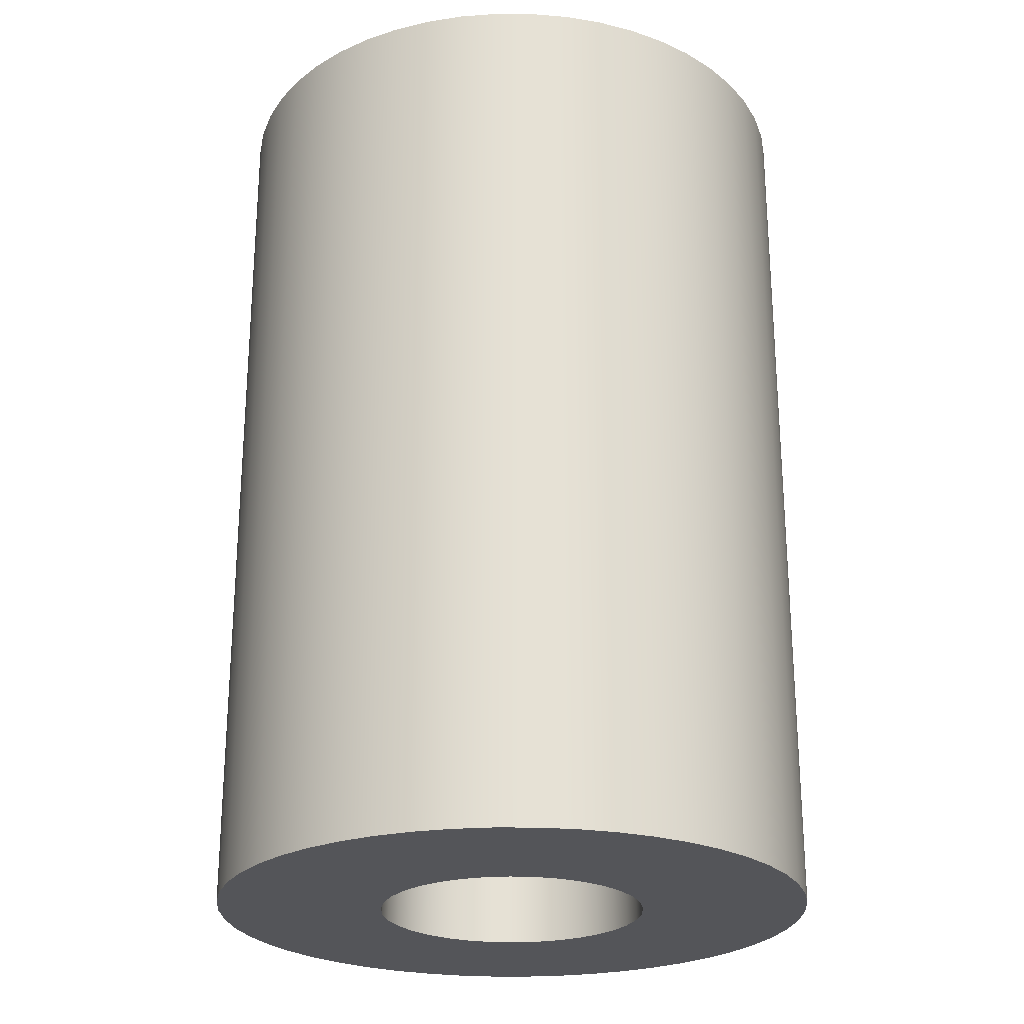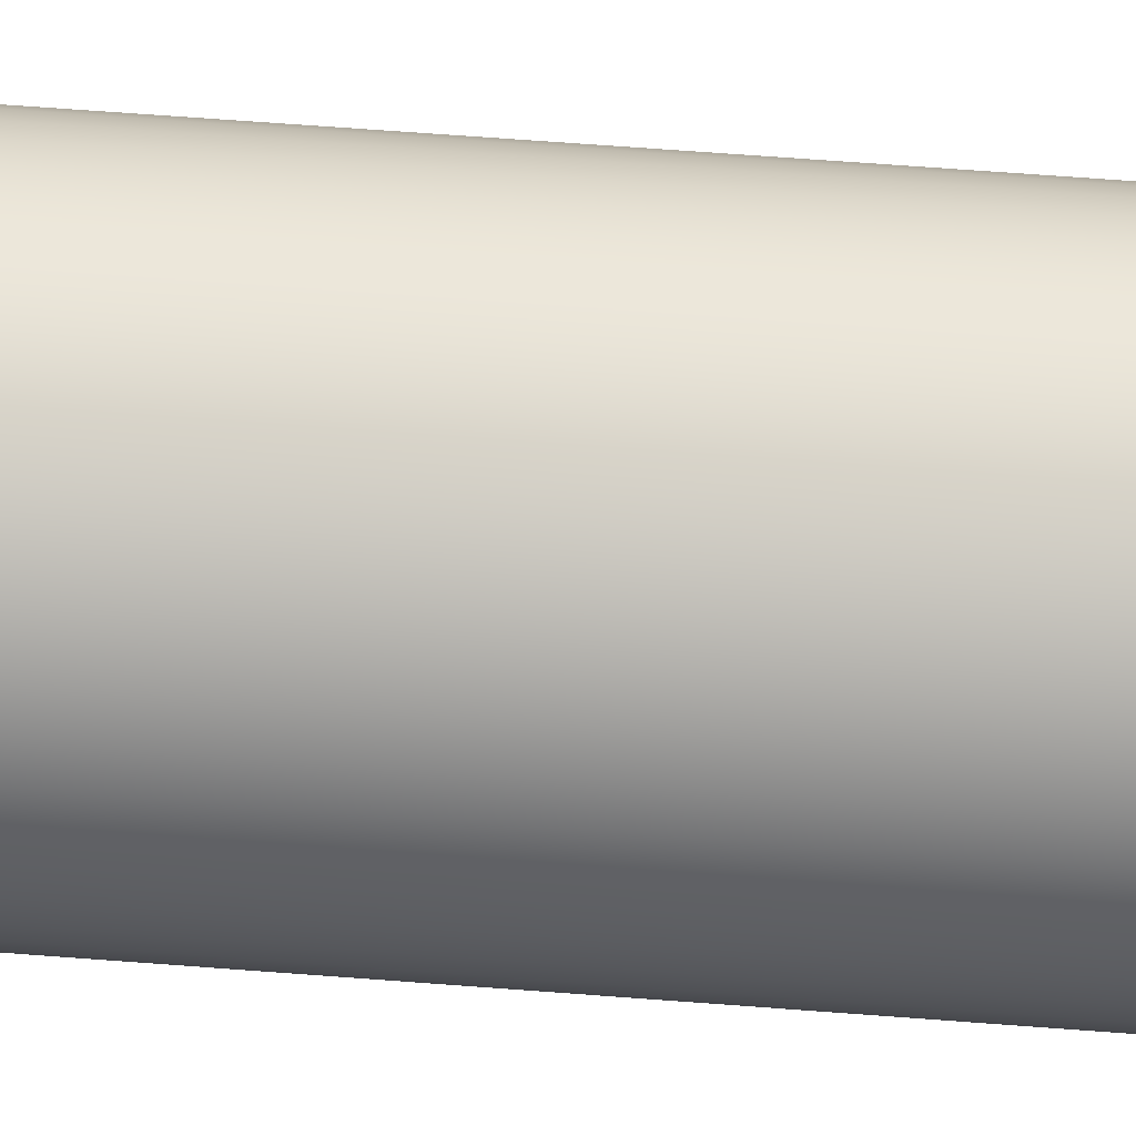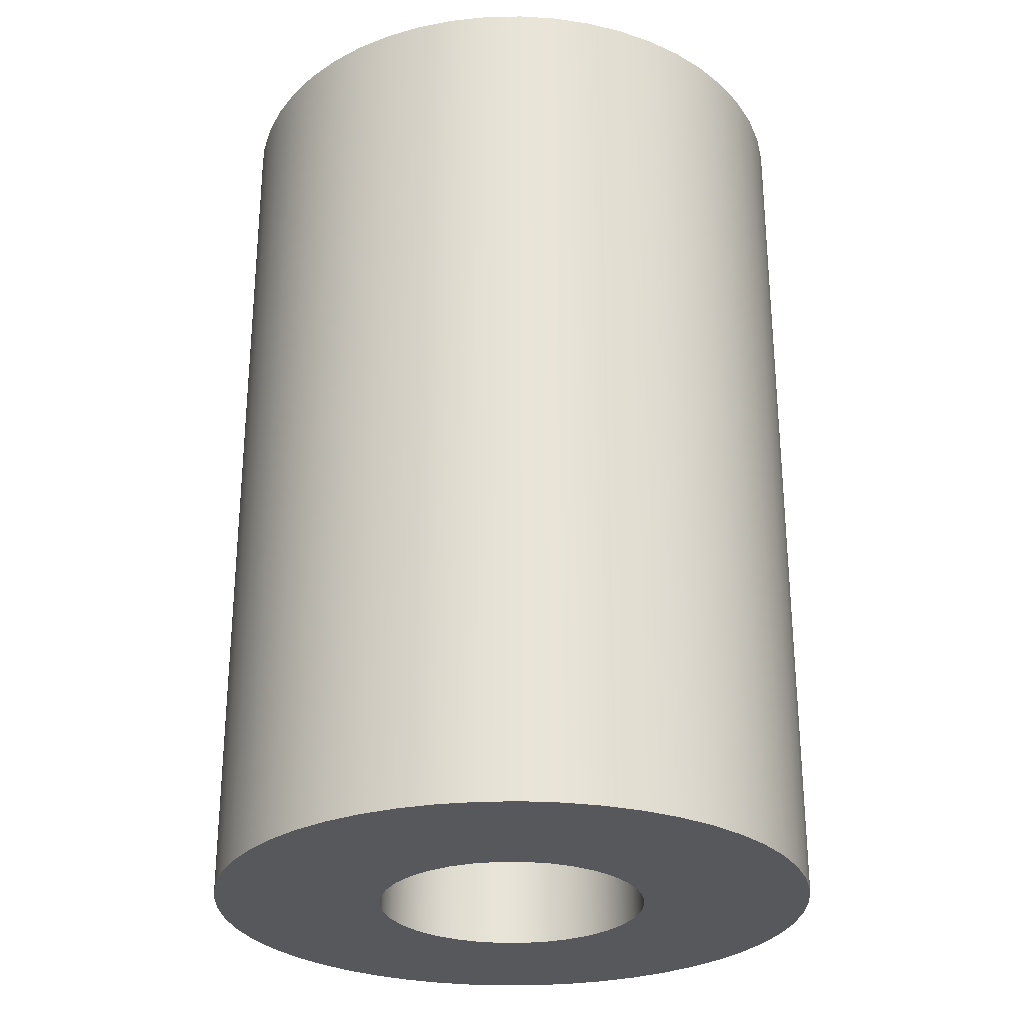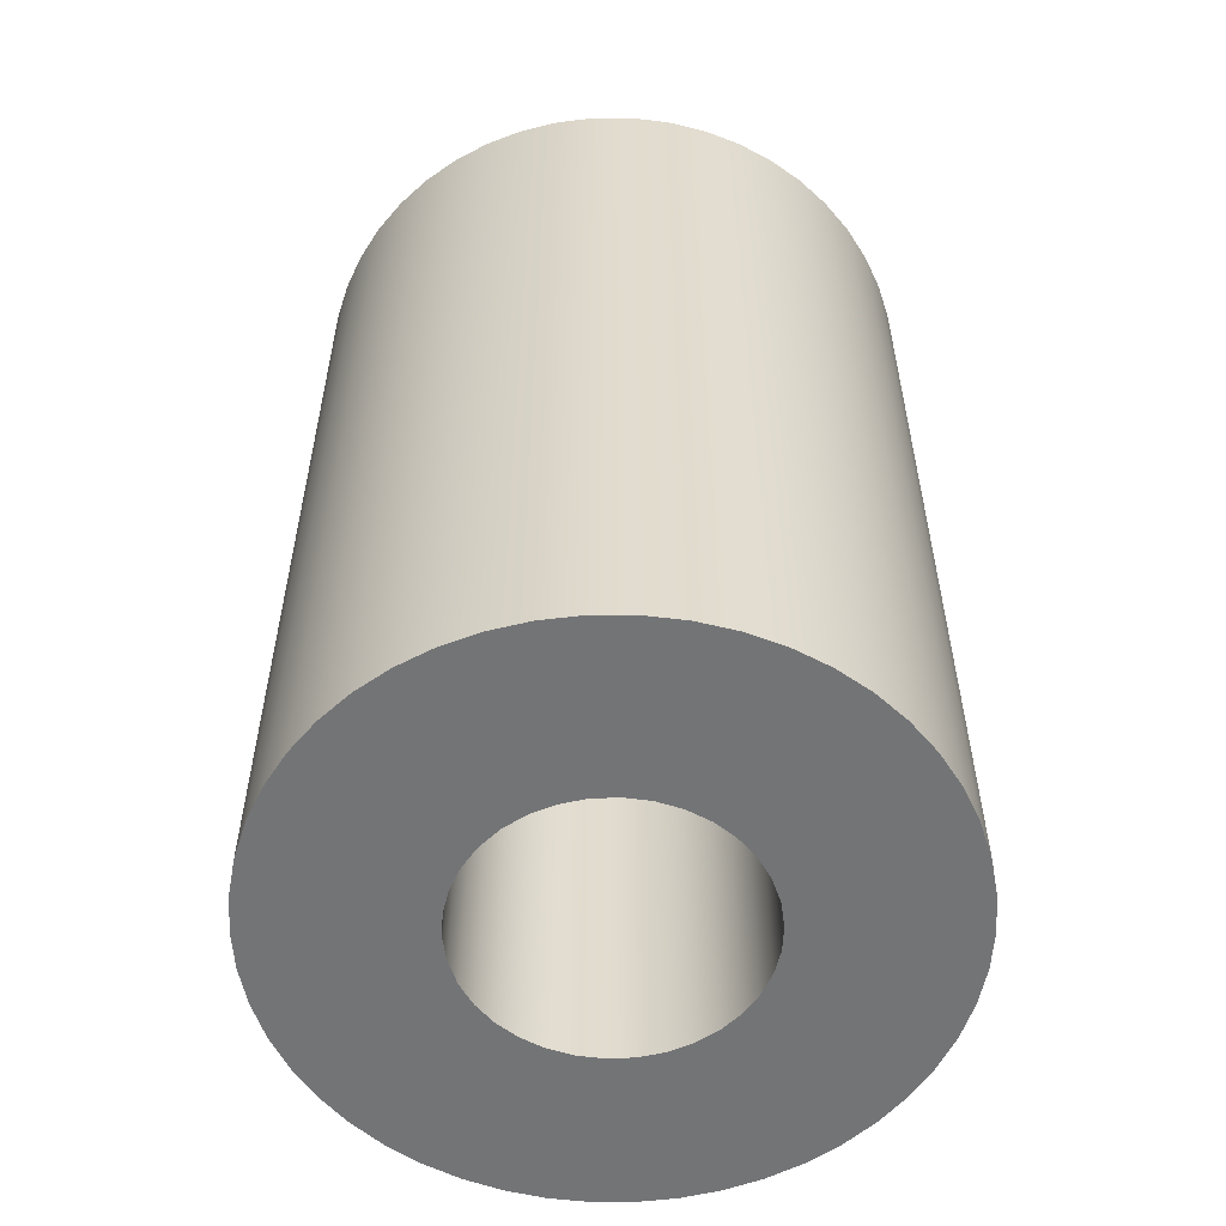
<metadata>
{"format":"obj","ext":"obj","renderer":"f3d","projection":"perspective","resolution":1024,"background":"white","views":[{"elev":-24.8,"azim":143.6,"up":"+Z"},{"elev":76.7,"azim":-85.9,"up":"+Y"},{"elev":-27.9,"azim":95.5,"up":"+Z"},{"elev":-56.2,"azim":129.6,"up":"+Z"}]}
</metadata>
<code>
v -1.291 -31.75 -1.905
v -1.281 -31.91 -1.905
v -1.251 -32.07 -1.905
v -1.202 -32.22 -1.905
v -1.134 -32.36 -1.905
v -1.048 -32.5 -1.905
v -0.9466 -32.62 -1.905
v -0.8303 -32.73 -1.905
v -0.7013 -32.82 -1.905
v -0.5615 -32.9 -1.905
v -0.4133 -32.96 -1.905
v -0.2588 -33 -1.905
v -0.1005 -33.02 -1.905
v 0.05894 -33.02 -1.905
v 0.2172 -33 -1.905
v 0.3717 -32.96 -1.905
v 0.5199 -32.9 -1.905
v 0.6597 -32.82 -1.905
v 0.7887 -32.73 -1.905
v 0.905 -32.62 -1.905
v 1.007 -32.5 -1.905
v 1.092 -32.36 -1.905
v 1.16 -32.22 -1.905
v 1.209 -32.07 -1.905
v 1.239 -31.91 -1.905
v 1.249 -31.75 -1.905
v 1.239 -31.59 -1.905
v 1.209 -31.43 -1.905
v 1.16 -31.28 -1.905
v 1.092 -31.14 -1.905
v 1.007 -31 -1.905
v 0.905 -30.88 -1.905
v 0.7887 -30.77 -1.905
v 0.6597 -30.68 -1.905
v 0.5199 -30.6 -1.905
v 0.3717 -30.54 -1.905
v 0.2172 -30.5 -1.905
v 0.05894 -30.48 -1.905
v -0.1005 -30.48 -1.905
v -0.2588 -30.5 -1.905
v -0.4133 -30.54 -1.905
v -0.5615 -30.6 -1.905
v -0.7013 -30.68 -1.905
v -0.8303 -30.77 -1.905
v -0.9466 -30.88 -1.905
v -1.048 -31 -1.905
v -1.134 -31.14 -1.905
v -1.202 -31.28 -1.905
v -1.251 -31.43 -1.905
v -1.281 -31.59 -1.905
v -1.291 -31.75 1.905
v -1.281 -31.59 1.905
v -1.251 -31.43 1.905
v -1.202 -31.28 1.905
v -1.134 -31.14 1.905
v -1.048 -31 1.905
v -0.9466 -30.88 1.905
v -0.8303 -30.77 1.905
v -0.7013 -30.68 1.905
v -0.5615 -30.6 1.905
v -0.4133 -30.54 1.905
v -0.2588 -30.5 1.905
v -0.1005 -30.48 1.905
v 0.05894 -30.48 1.905
v 0.2172 -30.5 1.905
v 0.3717 -30.54 1.905
v 0.5199 -30.6 1.905
v 0.6597 -30.68 1.905
v 0.7887 -30.77 1.905
v 0.905 -30.88 1.905
v 1.007 -31 1.905
v 1.092 -31.14 1.905
v 1.16 -31.28 1.905
v 1.209 -31.43 1.905
v 1.239 -31.59 1.905
v 1.249 -31.75 1.905
v 1.239 -31.91 1.905
v 1.209 -32.07 1.905
v 1.16 -32.22 1.905
v 1.092 -32.36 1.905
v 1.007 -32.5 1.905
v 0.905 -32.62 1.905
v 0.7887 -32.73 1.905
v 0.6597 -32.82 1.905
v 0.5199 -32.9 1.905
v 0.3717 -32.96 1.905
v 0.2172 -33 1.905
v 0.05894 -33.02 1.905
v -0.1005 -33.02 1.905
v -0.2588 -33 1.905
v -0.4133 -32.96 1.905
v -0.5615 -32.9 1.905
v -0.7013 -32.82 1.905
v -0.8303 -32.73 1.905
v -0.9466 -32.62 1.905
v -1.048 -32.5 1.905
v -1.134 -32.36 1.905
v -1.202 -32.22 1.905
v -1.251 -32.07 1.905
v -1.281 -31.91 1.905
v -1.291 -31.75 -1.905
v -1.291 -31.75 1.905
v -0.5885 -31.75 1.905
v -0.5788 -31.65 1.905
v -0.5502 -31.54 1.905
v -0.5035 -31.45 1.905
v -0.4403 -31.37 1.905
v -0.3629 -31.3 1.905
v -0.2738 -31.24 1.905
v -0.1762 -31.2 1.905
v -0.07318 -31.18 1.905
v 0.03158 -31.18 1.905
v 0.1346 -31.2 1.905
v 0.2322 -31.24 1.905
v 0.3213 -31.3 1.905
v 0.3987 -31.37 1.905
v 0.4619 -31.45 1.905
v 0.5086 -31.54 1.905
v 0.5372 -31.65 1.905
v 0.5469 -31.75 1.905
v 0.5372 -31.85 1.905
v 0.5086 -31.96 1.905
v 0.4619 -32.05 1.905
v 0.3987 -32.13 1.905
v 0.3213 -32.2 1.905
v 0.2322 -32.26 1.905
v 0.1346 -32.3 1.905
v 0.03158 -32.32 1.905
v -0.07318 -32.32 1.905
v -0.1762 -32.3 1.905
v -0.2738 -32.26 1.905
v -0.3629 -32.2 1.905
v -0.4403 -32.13 1.905
v -0.5035 -32.05 1.905
v -0.5502 -31.96 1.905
v -0.5788 -31.85 1.905
v -1.291 -31.75 1.905
v -1.281 -31.91 1.905
v -1.251 -32.07 1.905
v -1.202 -32.22 1.905
v -1.134 -32.36 1.905
v -1.048 -32.5 1.905
v -0.9466 -32.62 1.905
v -0.8303 -32.73 1.905
v -0.7013 -32.82 1.905
v -0.5615 -32.9 1.905
v -0.4133 -32.96 1.905
v -0.2588 -33 1.905
v -0.1005 -33.02 1.905
v 0.05894 -33.02 1.905
v 0.2172 -33 1.905
v 0.3717 -32.96 1.905
v 0.5199 -32.9 1.905
v 0.6597 -32.82 1.905
v 0.7887 -32.73 1.905
v 0.905 -32.62 1.905
v 1.007 -32.5 1.905
v 1.092 -32.36 1.905
v 1.16 -32.22 1.905
v 1.209 -32.07 1.905
v 1.239 -31.91 1.905
v 1.249 -31.75 1.905
v 1.239 -31.59 1.905
v 1.209 -31.43 1.905
v 1.16 -31.28 1.905
v 1.092 -31.14 1.905
v 1.007 -31 1.905
v 0.905 -30.88 1.905
v 0.7887 -30.77 1.905
v 0.6597 -30.68 1.905
v 0.5199 -30.6 1.905
v 0.3717 -30.54 1.905
v 0.2172 -30.5 1.905
v 0.05894 -30.48 1.905
v -0.1005 -30.48 1.905
v -0.2588 -30.5 1.905
v -0.4133 -30.54 1.905
v -0.5615 -30.6 1.905
v -0.7013 -30.68 1.905
v -0.8303 -30.77 1.905
v -0.9466 -30.88 1.905
v -1.048 -31 1.905
v -1.134 -31.14 1.905
v -1.202 -31.28 1.905
v -1.251 -31.43 1.905
v -1.281 -31.59 1.905
v -0.5885 -31.75 -1.905
v -0.5788 -31.65 -1.905
v -0.5502 -31.54 -1.905
v -0.5035 -31.45 -1.905
v -0.4403 -31.37 -1.905
v -0.3629 -31.3 -1.905
v -0.2738 -31.24 -1.905
v -0.1762 -31.2 -1.905
v -0.07318 -31.18 -1.905
v 0.03158 -31.18 -1.905
v 0.1346 -31.2 -1.905
v 0.2322 -31.24 -1.905
v 0.3213 -31.3 -1.905
v 0.3987 -31.37 -1.905
v 0.4619 -31.45 -1.905
v 0.5086 -31.54 -1.905
v 0.5372 -31.65 -1.905
v 0.5469 -31.75 -1.905
v 0.5372 -31.85 -1.905
v 0.5086 -31.96 -1.905
v 0.4619 -32.05 -1.905
v 0.3987 -32.13 -1.905
v 0.3213 -32.2 -1.905
v 0.2322 -32.26 -1.905
v 0.1346 -32.3 -1.905
v 0.03158 -32.32 -1.905
v -0.07318 -32.32 -1.905
v -0.1762 -32.3 -1.905
v -0.2738 -32.26 -1.905
v -0.3629 -32.2 -1.905
v -0.4403 -32.13 -1.905
v -0.5035 -32.05 -1.905
v -0.5502 -31.96 -1.905
v -0.5788 -31.85 -1.905
v -0.5885 -31.75 1.905
v -0.5788 -31.85 1.905
v -0.5502 -31.96 1.905
v -0.5035 -32.05 1.905
v -0.4403 -32.13 1.905
v -0.3629 -32.2 1.905
v -0.2738 -32.26 1.905
v -0.1762 -32.3 1.905
v -0.07318 -32.32 1.905
v 0.03158 -32.32 1.905
v 0.1346 -32.3 1.905
v 0.2322 -32.26 1.905
v 0.3213 -32.2 1.905
v 0.3987 -32.13 1.905
v 0.4619 -32.05 1.905
v 0.5086 -31.96 1.905
v 0.5372 -31.85 1.905
v 0.5469 -31.75 1.905
v 0.5372 -31.65 1.905
v 0.5086 -31.54 1.905
v 0.4619 -31.45 1.905
v 0.3987 -31.37 1.905
v 0.3213 -31.3 1.905
v 0.2322 -31.24 1.905
v 0.1346 -31.2 1.905
v 0.03158 -31.18 1.905
v -0.07318 -31.18 1.905
v -0.1762 -31.2 1.905
v -0.2738 -31.24 1.905
v -0.3629 -31.3 1.905
v -0.4403 -31.37 1.905
v -0.5035 -31.45 1.905
v -0.5502 -31.54 1.905
v -0.5788 -31.65 1.905
v -0.5885 -31.75 1.905
v -0.5885 -31.75 -1.905
v -0.5885 -31.75 -1.905
v -0.5788 -31.85 -1.905
v -0.5502 -31.96 -1.905
v -0.5035 -32.05 -1.905
v -0.4403 -32.13 -1.905
v -0.3629 -32.2 -1.905
v -0.2738 -32.26 -1.905
v -0.1762 -32.3 -1.905
v -0.07318 -32.32 -1.905
v 0.03158 -32.32 -1.905
v 0.1346 -32.3 -1.905
v 0.2322 -32.26 -1.905
v 0.3213 -32.2 -1.905
v 0.3987 -32.13 -1.905
v 0.4619 -32.05 -1.905
v 0.5086 -31.96 -1.905
v 0.5372 -31.85 -1.905
v 0.5469 -31.75 -1.905
v 0.5372 -31.65 -1.905
v 0.5086 -31.54 -1.905
v 0.4619 -31.45 -1.905
v 0.3987 -31.37 -1.905
v 0.3213 -31.3 -1.905
v 0.2322 -31.24 -1.905
v 0.1346 -31.2 -1.905
v 0.03158 -31.18 -1.905
v -0.07318 -31.18 -1.905
v -0.1762 -31.2 -1.905
v -0.2738 -31.24 -1.905
v -0.3629 -31.3 -1.905
v -0.4403 -31.37 -1.905
v -0.5035 -31.45 -1.905
v -0.5502 -31.54 -1.905
v -0.5788 -31.65 -1.905
v -1.291 -31.75 -1.905
v -1.281 -31.59 -1.905
v -1.251 -31.43 -1.905
v -1.202 -31.28 -1.905
v -1.134 -31.14 -1.905
v -1.048 -31 -1.905
v -0.9466 -30.88 -1.905
v -0.8303 -30.77 -1.905
v -0.7013 -30.68 -1.905
v -0.5615 -30.6 -1.905
v -0.4133 -30.54 -1.905
v -0.2588 -30.5 -1.905
v -0.1005 -30.48 -1.905
v 0.05894 -30.48 -1.905
v 0.2172 -30.5 -1.905
v 0.3717 -30.54 -1.905
v 0.5199 -30.6 -1.905
v 0.6597 -30.68 -1.905
v 0.7887 -30.77 -1.905
v 0.905 -30.88 -1.905
v 1.007 -31 -1.905
v 1.092 -31.14 -1.905
v 1.16 -31.28 -1.905
v 1.209 -31.43 -1.905
v 1.239 -31.59 -1.905
v 1.249 -31.75 -1.905
v 1.239 -31.91 -1.905
v 1.209 -32.07 -1.905
v 1.16 -32.22 -1.905
v 1.092 -32.36 -1.905
v 1.007 -32.5 -1.905
v 0.905 -32.62 -1.905
v 0.7887 -32.73 -1.905
v 0.6597 -32.82 -1.905
v 0.5199 -32.9 -1.905
v 0.3717 -32.96 -1.905
v 0.2172 -33 -1.905
v 0.05894 -33.02 -1.905
v -0.1005 -33.02 -1.905
v -0.2588 -33 -1.905
v -0.4133 -32.96 -1.905
v -0.5615 -32.9 -1.905
v -0.7013 -32.82 -1.905
v -0.8303 -32.73 -1.905
v -0.9466 -32.62 -1.905
v -1.048 -32.5 -1.905
v -1.134 -32.36 -1.905
v -1.202 -32.22 -1.905
v -1.251 -32.07 -1.905
v -1.281 -31.91 -1.905
f 2 100 1
f 1 100 102
f 101 51 50
f 50 51 52
f 50 52 49
f 49 52 53
f 49 53 48
f 48 53 54
f 48 54 47
f 47 54 55
f 47 55 46
f 46 55 56
f 46 56 45
f 45 56 57
f 45 57 44
f 44 57 58
f 44 58 43
f 43 58 59
f 43 59 42
f 42 59 60
f 42 60 41
f 41 60 61
f 41 61 40
f 40 61 62
f 40 62 39
f 39 62 63
f 39 63 38
f 38 63 64
f 38 64 37
f 37 64 65
f 37 65 36
f 36 65 66
f 36 66 35
f 35 66 67
f 35 67 34
f 34 67 68
f 34 68 33
f 33 68 69
f 33 69 32
f 32 69 70
f 32 70 31
f 31 70 71
f 31 71 30
f 30 71 72
f 30 72 29
f 29 72 73
f 29 73 28
f 28 73 74
f 28 74 27
f 27 74 75
f 27 75 26
f 26 75 76
f 26 76 25
f 25 76 77
f 25 77 24
f 24 77 78
f 24 78 23
f 23 78 79
f 23 79 22
f 22 79 80
f 22 80 21
f 21 80 81
f 21 81 20
f 20 81 82
f 20 82 19
f 19 82 83
f 19 83 18
f 18 83 84
f 18 84 17
f 17 84 85
f 17 85 16
f 16 85 86
f 16 86 15
f 15 86 87
f 15 87 14
f 14 87 88
f 14 88 13
f 13 88 89
f 13 89 12
f 12 89 90
f 12 90 11
f 11 90 91
f 11 91 10
f 10 91 92
f 10 92 9
f 9 92 93
f 9 93 8
f 8 93 94
f 8 94 7
f 7 94 95
f 7 95 6
f 6 95 96
f 6 96 5
f 5 96 97
f 5 97 4
f 4 97 98
f 4 98 3
f 3 98 99
f 3 99 2
f 2 99 100
f 104 186 103
f 103 186 137
f 103 137 138
f 186 104 185
f 185 104 105
f 185 105 184
f 184 105 183
f 183 105 106
f 183 106 182
f 182 106 107
f 182 107 181
f 181 107 180
f 180 107 108
f 180 108 179
f 179 108 109
f 179 109 178
f 178 109 177
f 177 109 110
f 177 110 176
f 176 110 111
f 176 111 175
f 175 111 112
f 175 112 174
f 174 112 173
f 173 112 113
f 173 113 172
f 172 113 114
f 172 114 171
f 171 114 170
f 170 114 115
f 170 115 169
f 169 115 116
f 169 116 168
f 168 116 167
f 167 116 117
f 167 117 166
f 166 117 118
f 166 118 165
f 165 118 164
f 164 118 119
f 164 119 163
f 163 119 120
f 163 120 162
f 162 120 161
f 161 120 121
f 161 121 160
f 160 121 122
f 160 122 159
f 159 122 158
f 158 122 123
f 158 123 157
f 157 123 124
f 157 124 156
f 156 124 155
f 155 124 125
f 155 125 154
f 154 125 126
f 154 126 153
f 153 126 152
f 152 126 127
f 152 127 151
f 151 127 128
f 151 128 150
f 150 128 129
f 150 129 149
f 149 129 148
f 148 129 130
f 148 130 147
f 147 130 131
f 147 131 146
f 146 131 145
f 145 131 132
f 145 132 144
f 144 132 133
f 144 133 143
f 143 133 142
f 142 133 134
f 142 134 141
f 141 134 135
f 141 135 140
f 140 135 139
f 139 135 136
f 139 136 138
f 138 136 103
f 188 254 187
f 187 254 255
f 256 221 220
f 220 221 222
f 220 222 223
f 188 189 254
f 254 189 253
f 253 189 190
f 253 190 252
f 252 190 191
f 252 191 251
f 251 191 192
f 251 192 250
f 250 192 193
f 250 193 249
f 249 193 194
f 249 194 248
f 248 194 195
f 248 195 247
f 247 195 196
f 247 196 246
f 246 196 197
f 246 197 245
f 245 197 198
f 245 198 244
f 244 198 199
f 244 199 243
f 243 199 200
f 243 200 242
f 242 200 201
f 242 201 241
f 241 201 202
f 241 202 240
f 240 202 203
f 240 203 239
f 239 203 204
f 239 204 238
f 238 204 205
f 238 205 237
f 237 205 206
f 237 206 236
f 236 206 207
f 236 207 235
f 235 207 208
f 235 208 234
f 234 208 209
f 234 209 233
f 233 209 210
f 233 210 232
f 232 210 211
f 232 211 231
f 231 211 212
f 231 212 230
f 230 212 213
f 230 213 229
f 229 213 214
f 229 214 228
f 228 214 215
f 228 215 227
f 227 215 216
f 227 216 226
f 226 216 217
f 226 217 225
f 225 217 218
f 225 218 224
f 224 218 219
f 224 219 223
f 223 219 220
f 258 340 257
f 257 340 291
f 257 291 292
f 340 258 339
f 339 258 259
f 339 259 338
f 338 259 337
f 337 259 260
f 337 260 336
f 336 260 261
f 336 261 335
f 335 261 334
f 334 261 262
f 334 262 333
f 333 262 263
f 333 263 332
f 332 263 331
f 331 263 264
f 331 264 330
f 330 264 265
f 330 265 329
f 329 265 266
f 329 266 328
f 328 266 327
f 327 266 267
f 327 267 326
f 326 267 268
f 326 268 325
f 325 268 324
f 324 268 269
f 324 269 323
f 323 269 270
f 323 270 322
f 322 270 321
f 321 270 271
f 321 271 320
f 320 271 272
f 320 272 319
f 319 272 318
f 318 272 273
f 318 273 317
f 317 273 274
f 317 274 316
f 316 274 315
f 315 274 275
f 315 275 314
f 314 275 276
f 314 276 313
f 313 276 312
f 312 276 277
f 312 277 311
f 311 277 278
f 311 278 310
f 310 278 309
f 309 278 279
f 309 279 308
f 308 279 280
f 308 280 307
f 307 280 306
f 306 280 281
f 306 281 305
f 305 281 282
f 305 282 304
f 304 282 283
f 304 283 303
f 303 283 302
f 302 283 284
f 302 284 301
f 301 284 285
f 301 285 300
f 300 285 299
f 299 285 286
f 299 286 298
f 298 286 287
f 298 287 297
f 297 287 296
f 296 287 288
f 296 288 295
f 295 288 289
f 295 289 294
f 294 289 293
f 293 289 290
f 293 290 292
f 292 290 257

</code>
